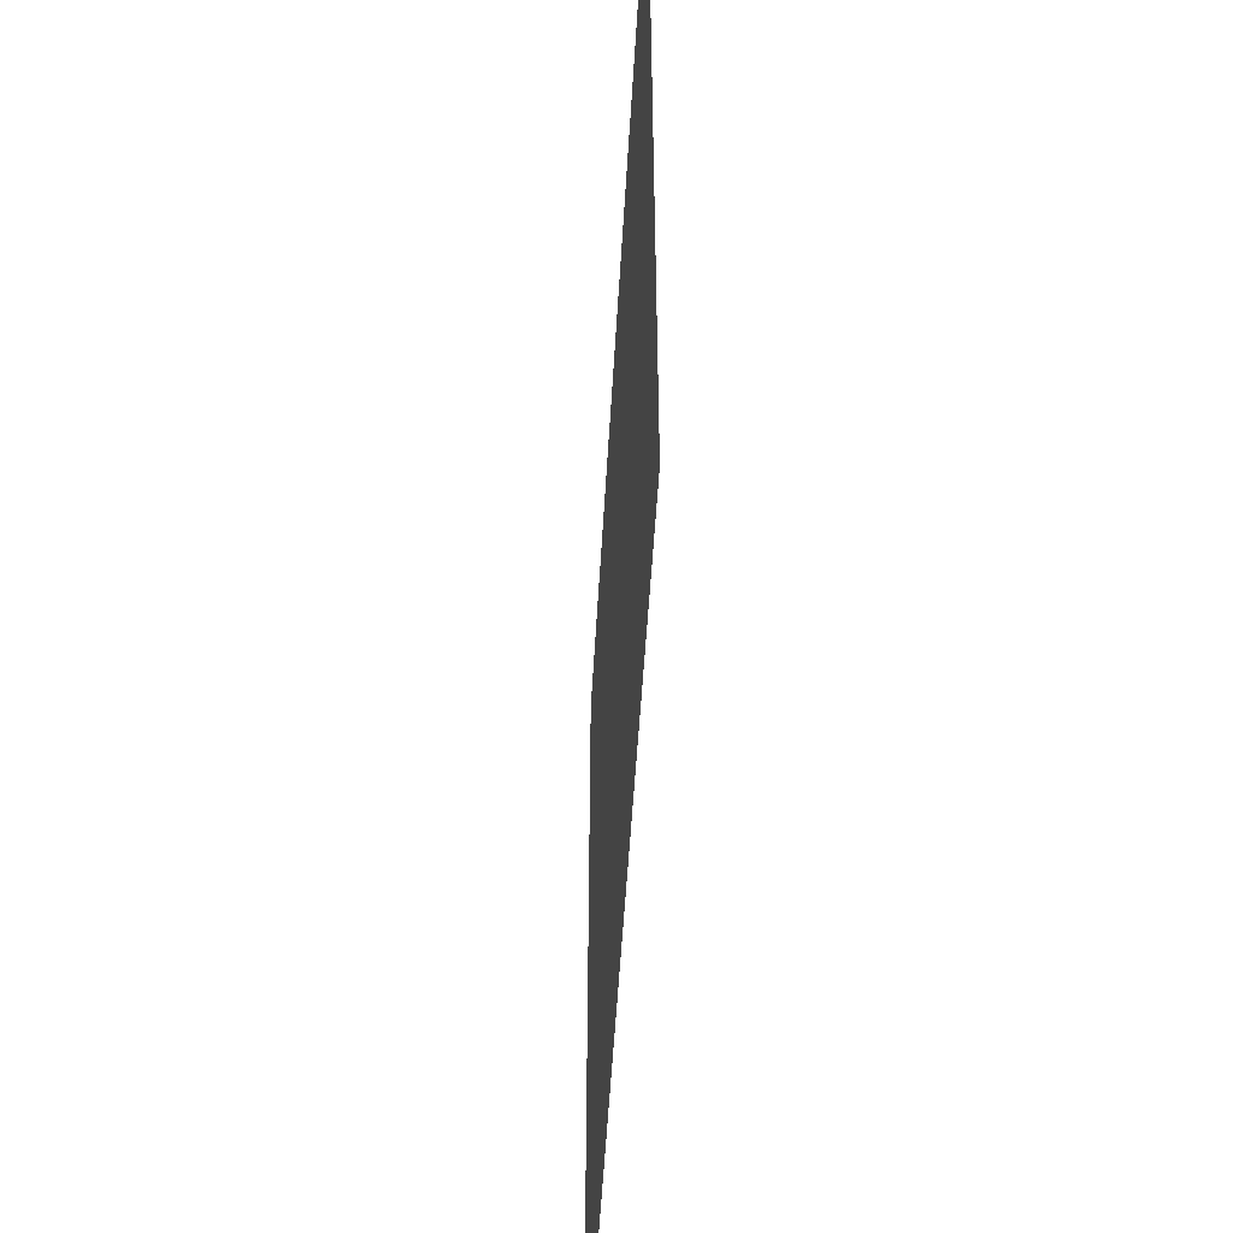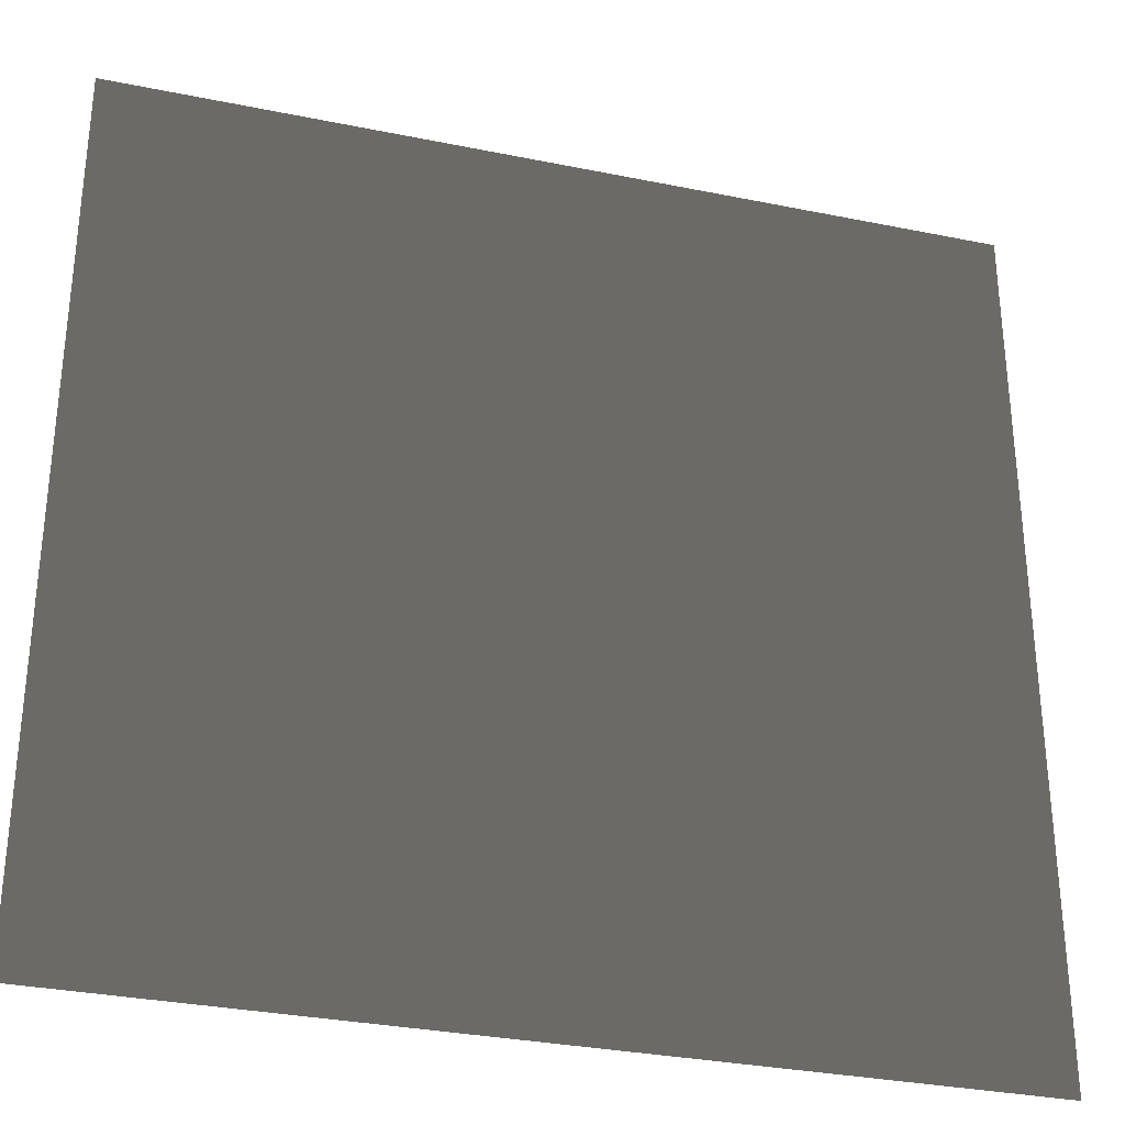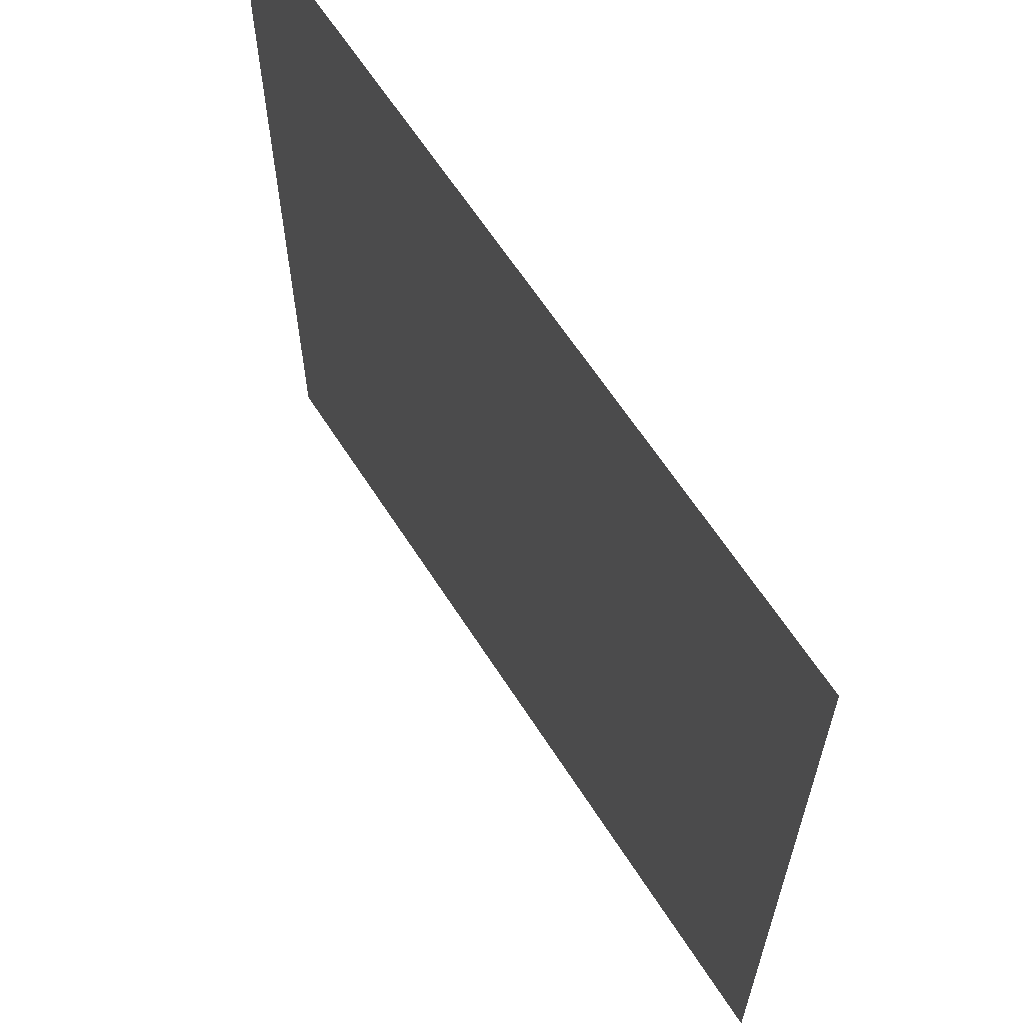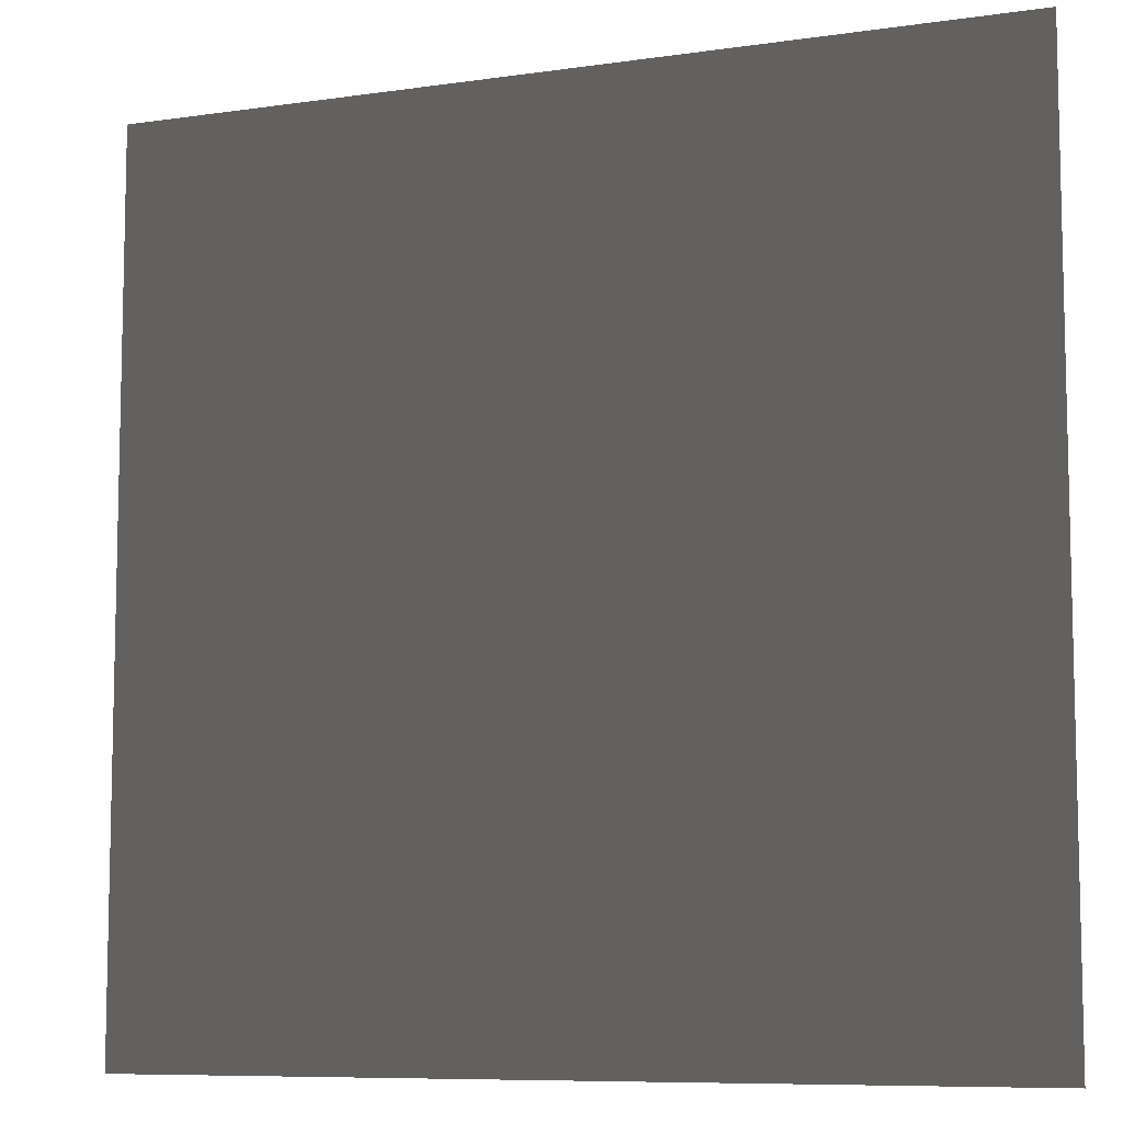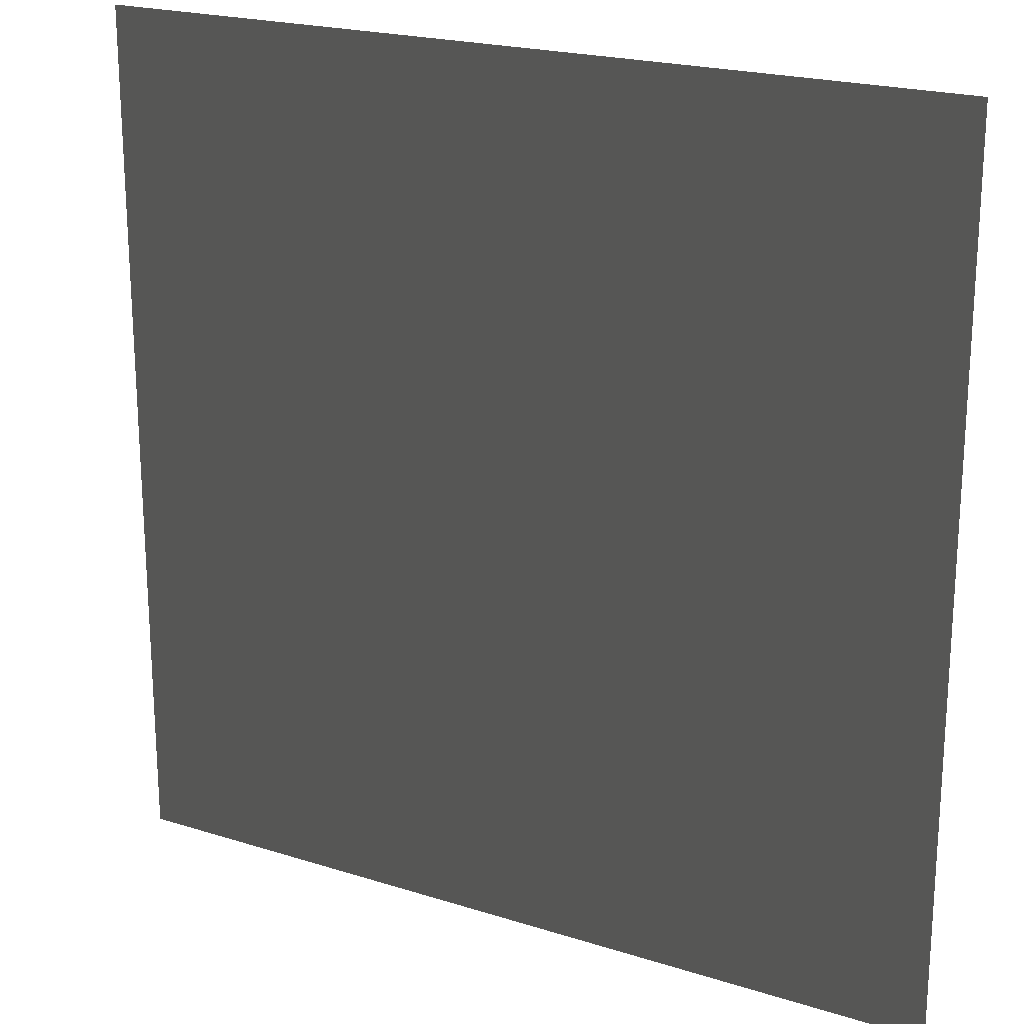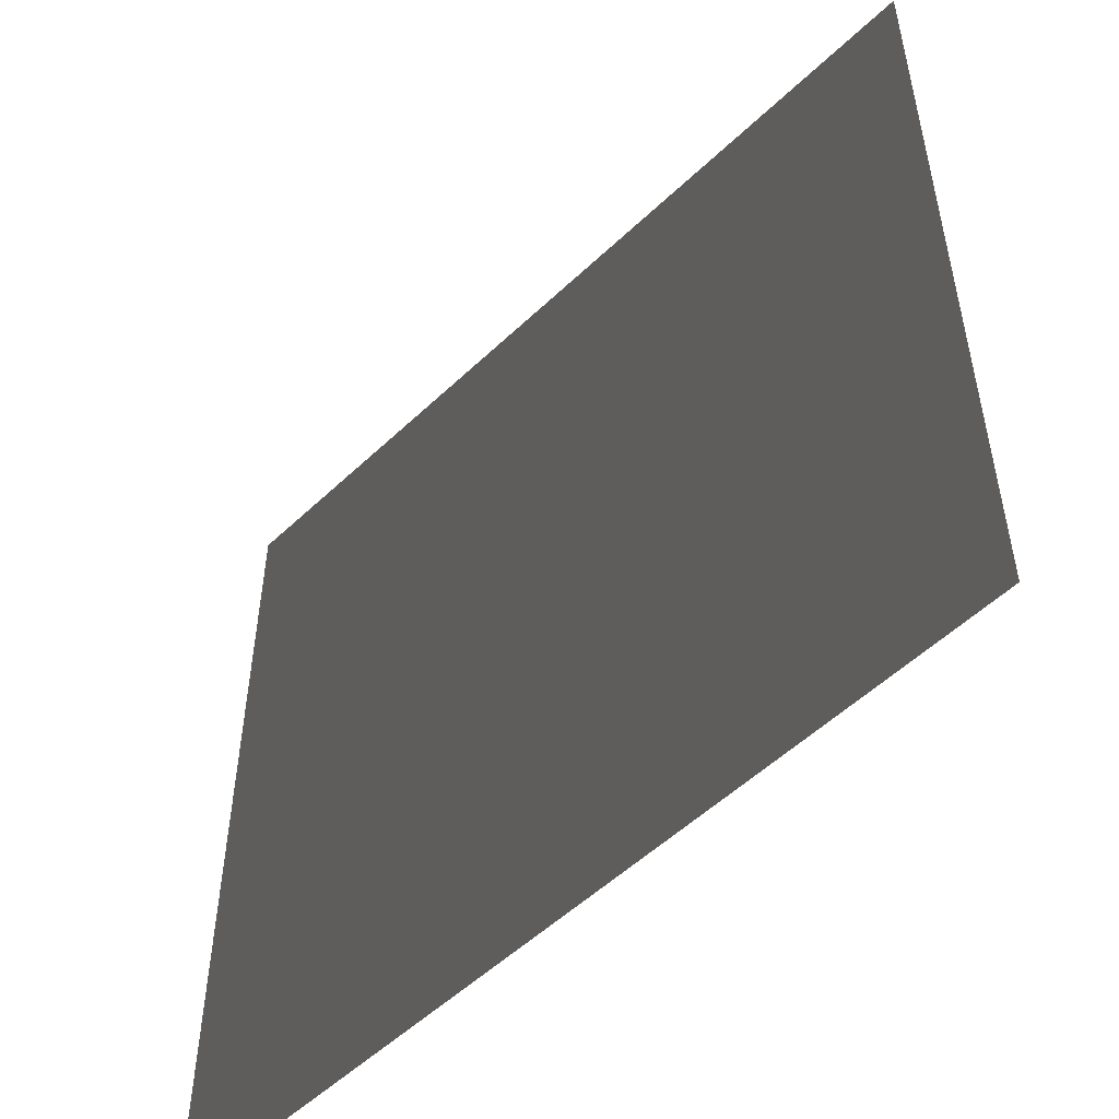
<metadata>
{"format":"obj","ext":"obj","renderer":"f3d","projection":"perspective","resolution":1024,"background":"white","views":[{"elev":-53.2,"azim":-93.3,"up":"+Z"},{"elev":-31.6,"azim":163.9,"up":"+Z"},{"elev":63.3,"azim":-122.6,"up":"+Z"},{"elev":-8.4,"azim":-158.4,"up":"+Z"},{"elev":20.9,"azim":29.7,"up":"+Z"},{"elev":-52.9,"azim":45.5,"up":"+Z"}]}
</metadata>
<code>
o Object.1
v 0 0 0 200 200 200
v 0 5 0 200 200 200
v 5 5 0 200 200 200
v 5 0 0 200 200 200
v 0 0 5 200 200 200
v 0 5 5 200 200 200
v 5 5 5 200 200 200
v 5 0 5 200 200 200
f 2 6 7
f 2 7 3

</code>
